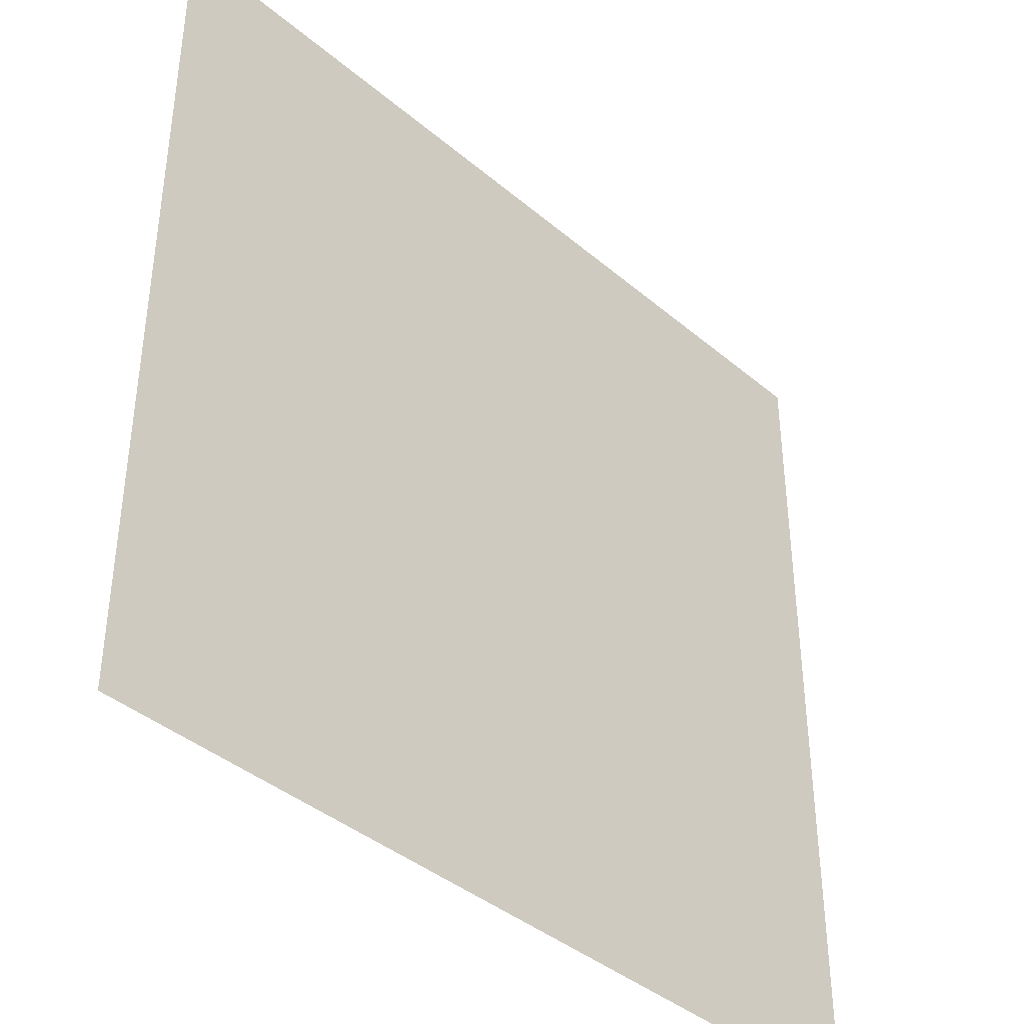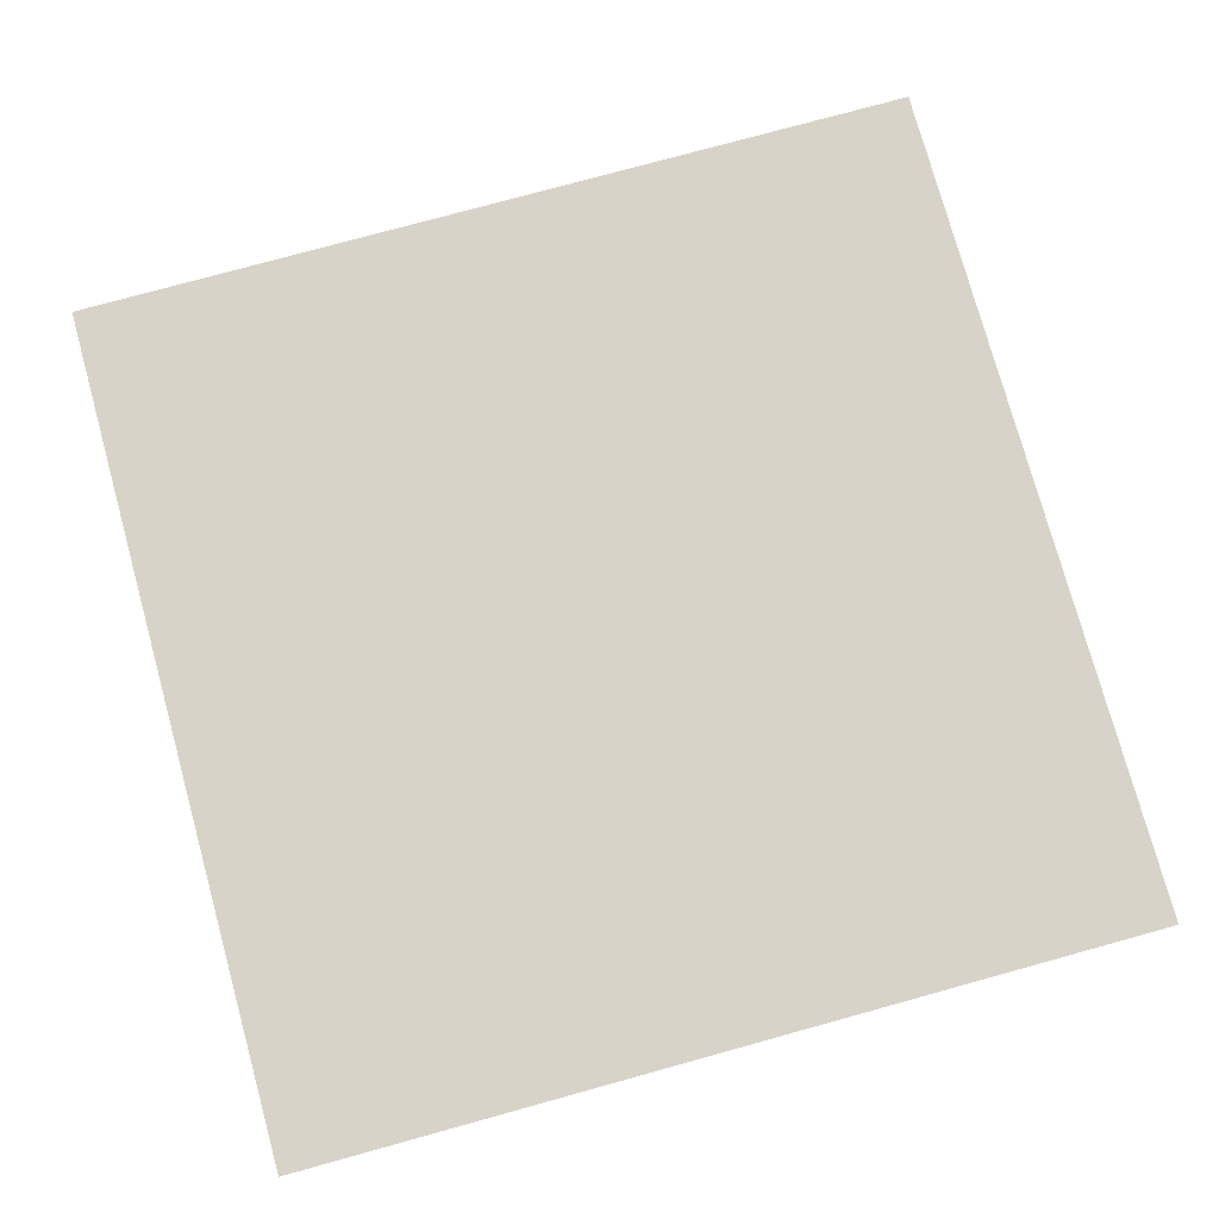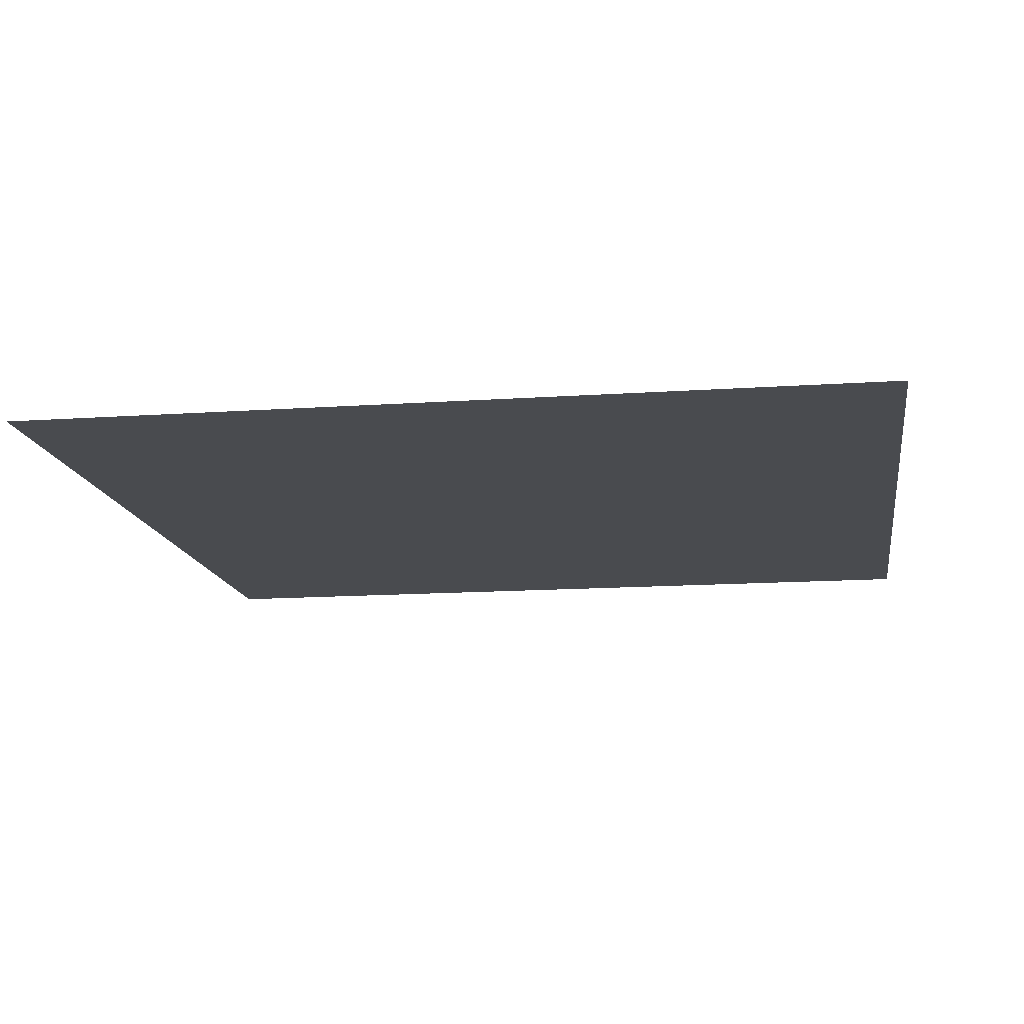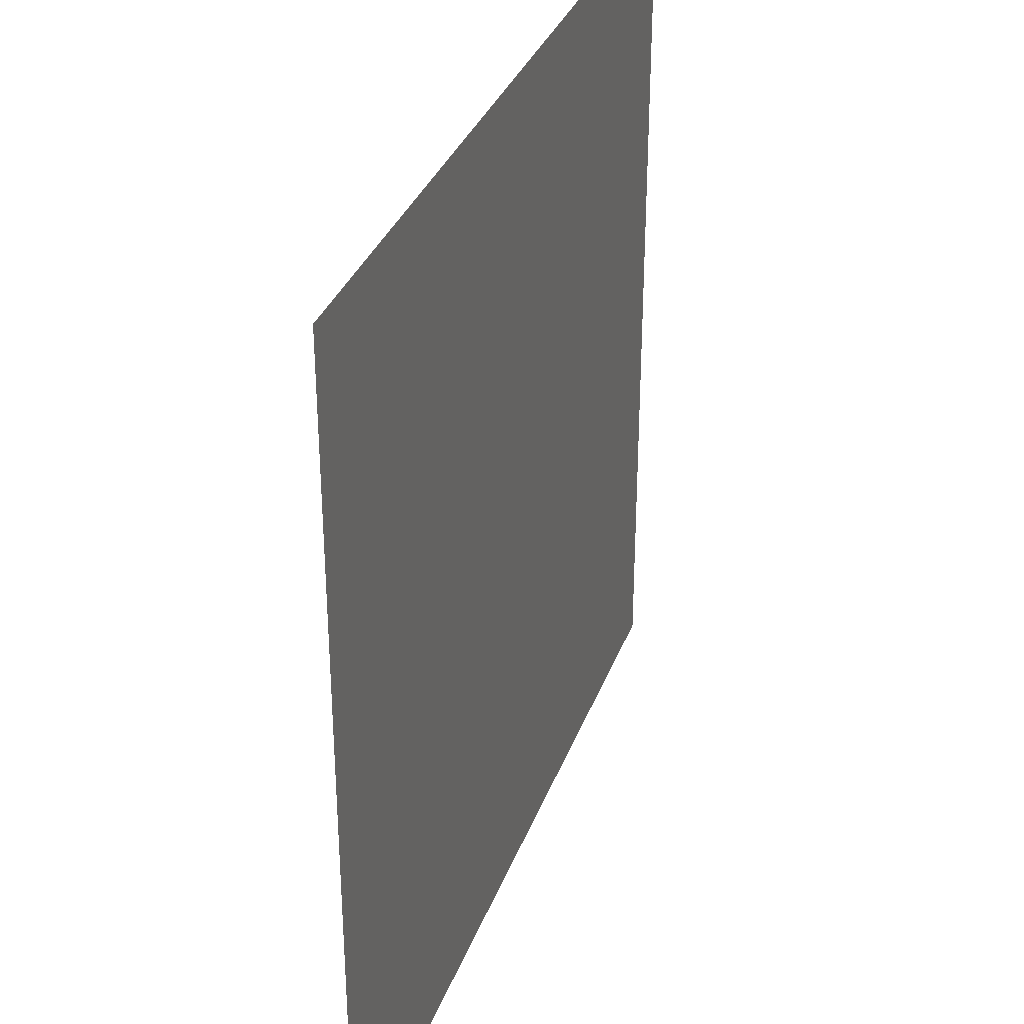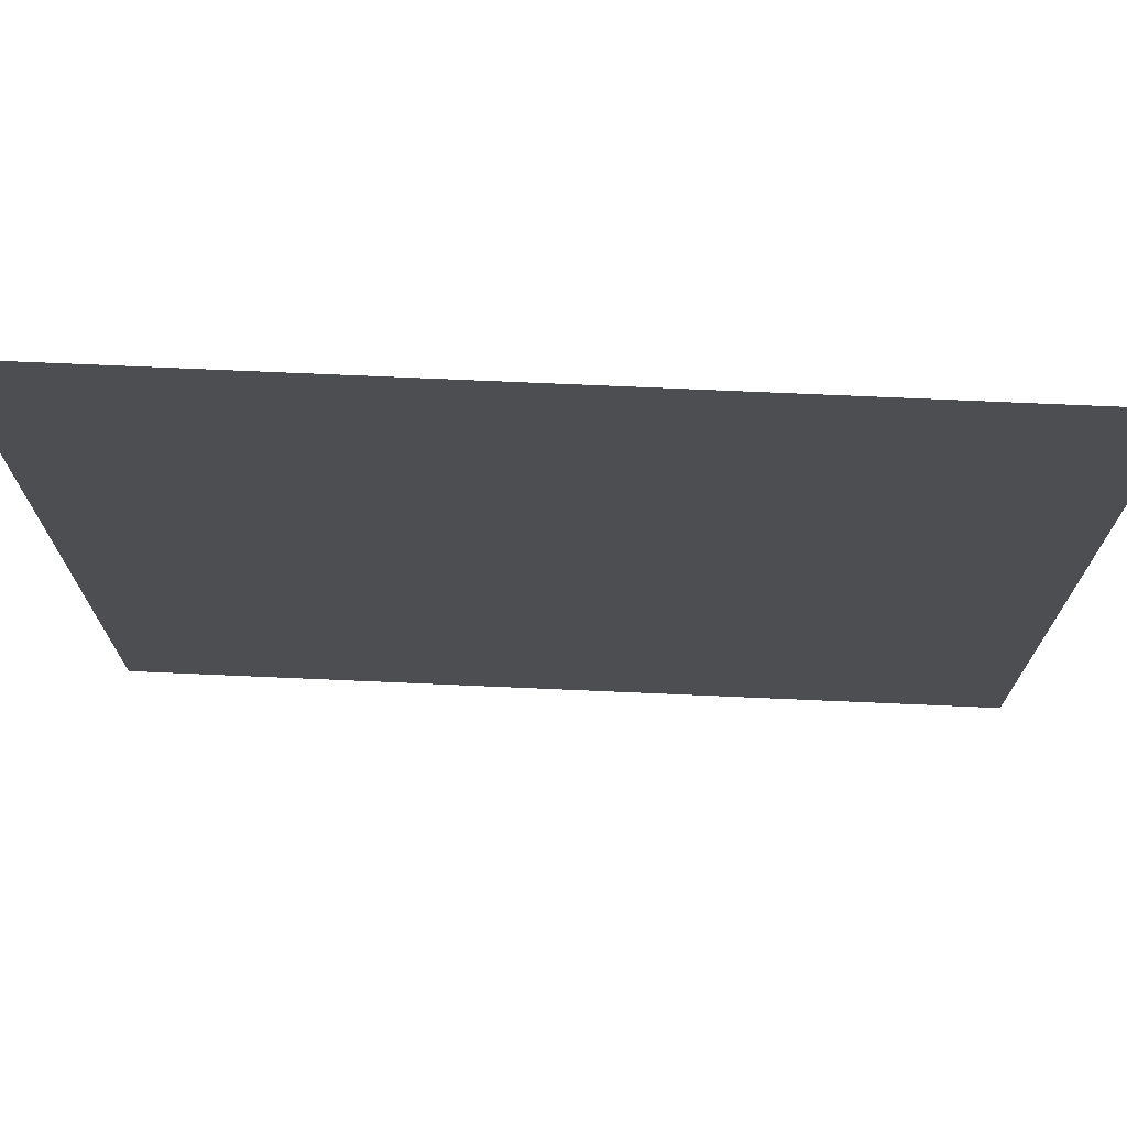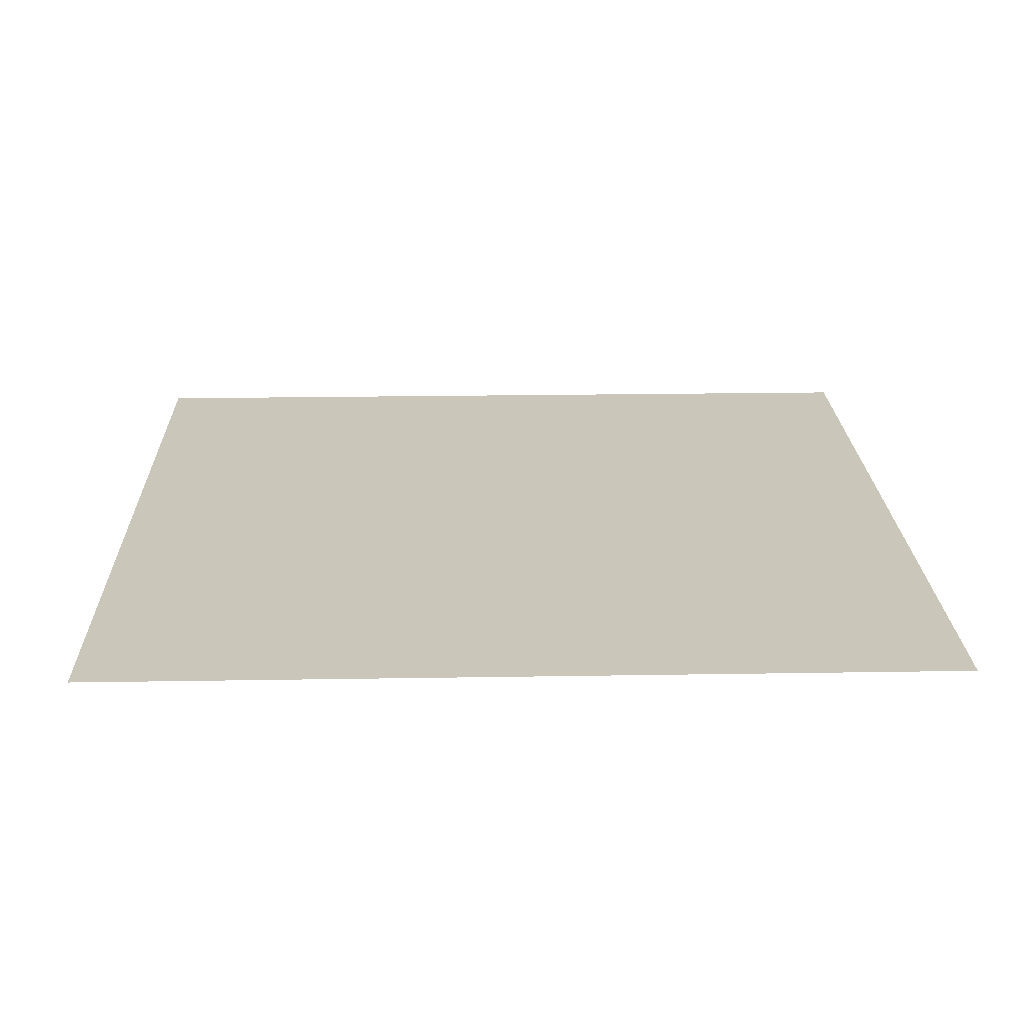
<metadata>
{"format":"obj","ext":"obj","renderer":"f3d","projection":"perspective","resolution":1024,"background":"white","views":[{"elev":-40.2,"azim":134.0,"up":"+Z"},{"elev":77.0,"azim":-15.4,"up":"+Y"},{"elev":-14.1,"azim":-171.3,"up":"+Y"},{"elev":33.8,"azim":108.8,"up":"+Z"},{"elev":73.2,"azim":2.5,"up":"+Z"},{"elev":21.2,"azim":-91.7,"up":"+Y"}]}
</metadata>
<code>
v -12.5 -0 12.5
v 12.5 -0 12.5
v -12.5 0 -12.5
v 12.5 0 -12.5
f 1 2 4 3
v -12.5 -0 12.5
v 12.5 -0 12.5
v -12.5 0 -12.5
v 12.5 0 -12.5
f 5 6 8 7

</code>
